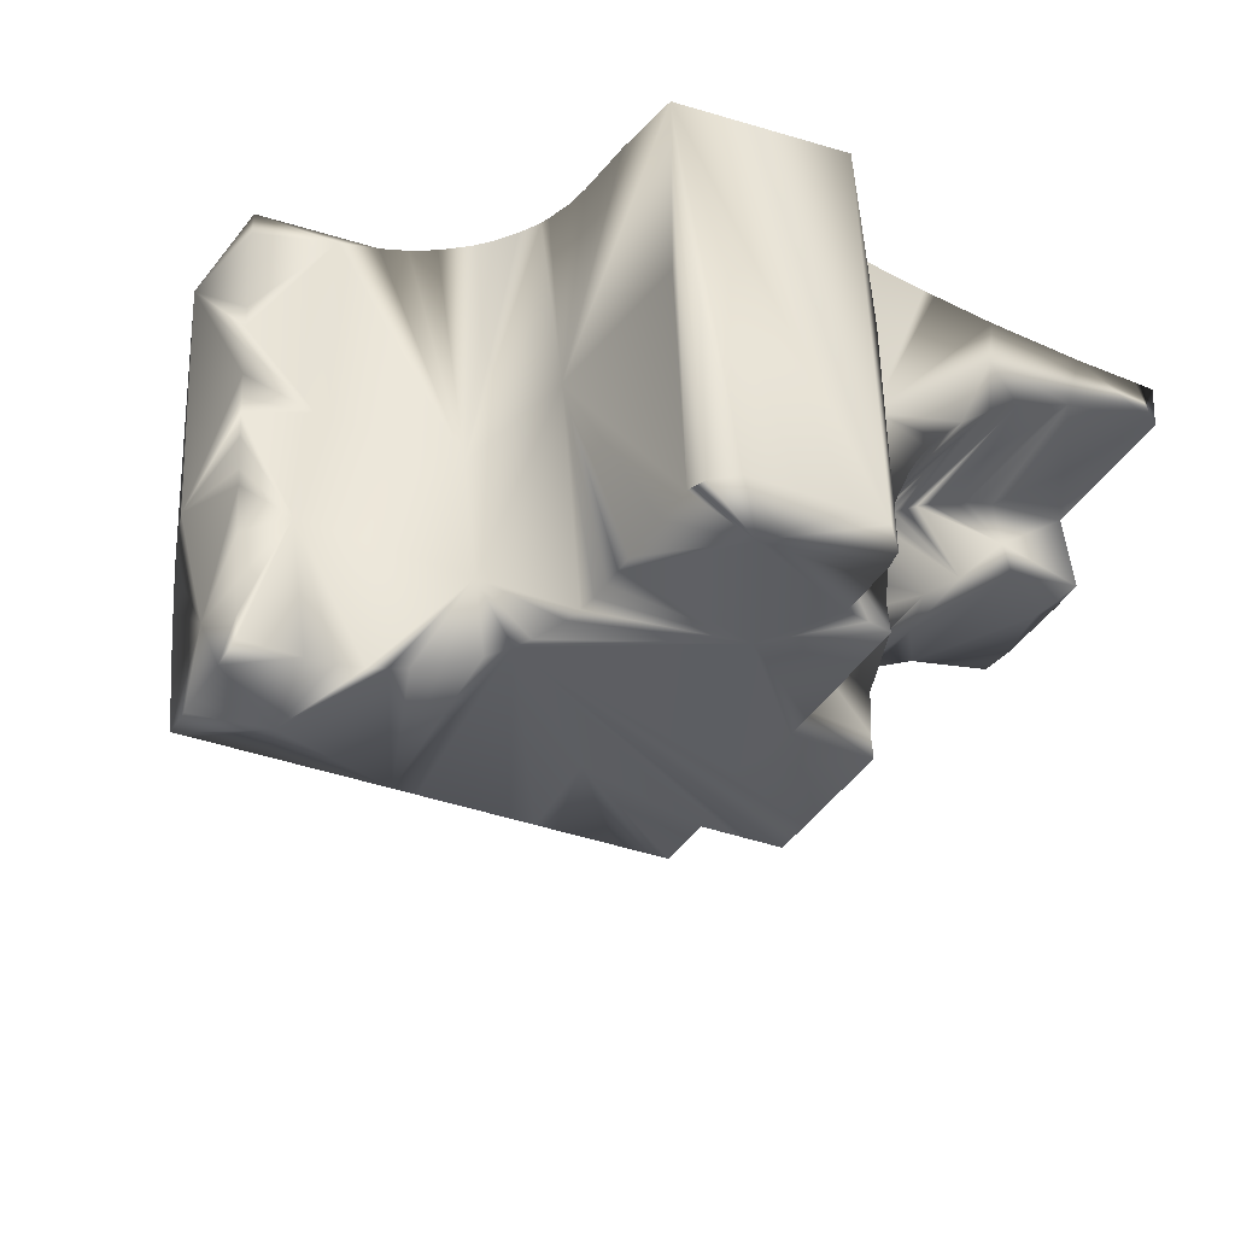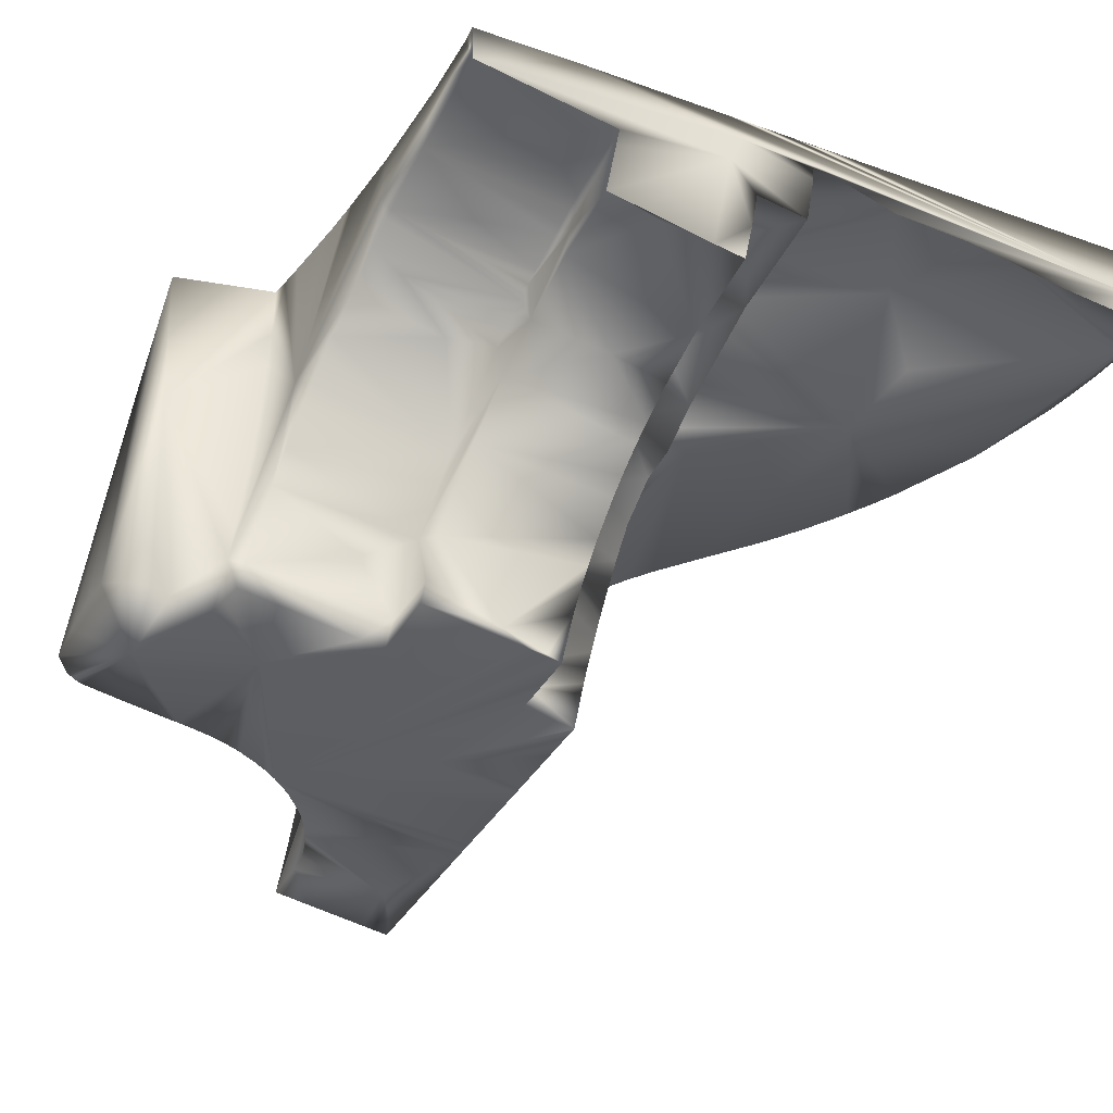
<metadata>
{"format":"obj","ext":"obj","renderer":"f3d","projection":"perspective","resolution":1024,"background":"white","views":[{"elev":-30.3,"azim":-30.4,"up":"+Z"},{"elev":-35.5,"azim":64.7,"up":"+Z"}]}
</metadata>
<code>
v 2.708 13.27 -2.17
v 2.4 12.81 -0.9851
v 0.8015 14.34 -2.529
v 2.736 15.26 -2.289
v 4.828 16.62 -0.3354
v 4.828 16.62 -0.3354
v 3.323 13.53 0
v 3.989 15.14 -1.235
v 2.338 16.8 -0.6639
v 4.828 16.96 -0.3911
v 4.828 16.96 -0.3911
v 4.246 14.44 -0.4703
v 1.9e-05 15.43 -7e-06
v 4.828 15.09 0
v 4.828 15.22 -0.7698
v 4.828 15.22 -0.7698
v 1.928 15.2 -2.68
v 4.828 14.37 -0.8609
v 4.828 14.37 -0.8609
v 2.824 13.46 0
v 3.509 16.61 -0.6969
v 1.329 13.37 -2.358
v 2.888 13.39 -1.475
v 0 14.68 -0.4742
v 4.58 17.78 -0.5125
v 4.828 16.37 0
v 1.997 16.41 -0.7324
v 4.828 15.39 0
v 1.399 12.77 -1.237
v 4.828 14.79 0
v 3.131 15.53 -0.7972
v 0.1054 15.34 0
v 4.827 15.57 -0.5789
v 4.827 15.57 -0.5789
v 4.828 14.57 -0.9024
v 4.828 14.57 -0.9024
v 2.667 17.09 -0.6117
v 4.828 15.48 0
v 3.186 14.08 -2.483
v 0 14.92 -2.242
v 3.389 15.57 -0.5965
v 1.329 13.47 0
v 4.16 15.55 -0.6829
v 2.888 15.89 -0
v 3.98 14 -0.4946
v 1.099 15.33 0
v 4.828 16.99 0
v 2.907 13.94 0
v 4.828 17.28 0
v 1.782 12.88 -0.000487
v 3.183 14.9 -2.626
v 4.81 15.24 0
v 4.369 14.36 -0.9274
v 4.029 14.34 0
v 3.584 15.5 -0.9769
v 4.828 15.12 -0.3247
v 1.798 16.18 -0.7727
v 1.166 14.31 -0
v 3.215 14.95 -2.322
v 0.5021 15.2 -2.68
v 3.434 15.18 -1.04
v 2.428 12.97 -2.286
v 3.236 15.41 -1.276
v 0.00067 15.32 -1.415
v 2.768 14.99 -2.096
v 0 14.94 -2.634
v 1.535 15.94 -0.8147
v 2.428 13.31 -1.518
v 3.141 15.12 -1.339
v 0.4316 15 -2.645
v 2.757 13.89 -1.969
v 2.597 14.45 -2.548
v 1.426 15.88 -0
v 1.784 12.95 -2.284
v 2.384 15.2 -2.68
v 1.897 14.69 -2.59
v 2.777 17.18 -0.5968
v 2.157 13.57 -2.392
v 1.247 15.75 -0.8843
v 4.828 15.63 -0.2608
v 4.828 15.63 -0.2608
v 4.364 15.64 -0.203
v 4.349 14.39 -0.7249
v 4.569 15.35 -0.5593
v 0 15.31 -1.979
v 4.828 13.61 -0.2377
v 4.828 13.61 -0.2377
v 2.037 15.2 -2.68
v 3.695 15.6 -0.4229
v 0 15.26 -2.315
v 4.807 15.18 -0.9956
v 4.807 15.18 -0.9956
v 0 14.64 -1.138
v 2.3 12.81 -0.000798
v 0 14.59 -1.663
v 4.828 17.84 -0.5115
v 4.828 17.84 -0.5115
v 0 14.63 -1.232
v 3.36 15.02 -1.899
v 0 14.67 -0.5845
v 2.72 14.95 -2.322
v 2.551 17 -0.6286
v 1.202 15.74 -5e-06
v 3.851 17.71 -1e-06
v 3.407 17.55 -0.5304
v 3.215 17.46 -1e-06
v 3.419 14.08 -0.8677
v 4e-06 14.53 -2.098
v 4.165 15.25 -0.6248
v 2.796 17.2 -0
v 3.083 15.74 -0.8669
v 3.391 17.54 -3e-06
v 3.766 15.27 -0.8177
v 2.278 16.73 -0.6747
v 4.828 17.6 0
v 2.527 13.42 -1e-06
v 1.143 15.2 -2.68
v 2.523 16.98 -1e-06
v 2.888 15.05 -1.758
v 3.303 17.5 -4e-06
v 1.902 16.31 -3e-05
v 3.185 14.69 -2.591
v 1.329 13.33 0
v 3.487 15.06 -1.694
v 3.719 14.29 -1.286
v 1e-06 14.67 -0.7052
v 3.046 14.29 -1.329
v 3.248 13.52 -1.2e-05
v 3.239 14.16 -2.062
v 2.428 13.35 -1.189
v 4.591 14.12 -0.3449
v 3.627 14.39 -0.7567
v 2.669 15.4 -1.265
v 3.881 14.41 -0.6099
v 2.919 17.28 -2e-06
v 1.561 15.98 -1e-06
v 2.818 14.2 -1.803
v 4.341 14.44 -0.446
v 3.567 15.08 -1.59
v 3.477 17.58 -1.4e-05
v 3.86 15.61 -0.3496
v 1.633 16.04 -3e-06
v 4.273 15.16 -1.103
v 2.277 16.75 -4e-06
v 3.721 13.57 -0
v 3.47 14.37 -0.8732
v 4.828 16.19 0
v 0.8276 15.58 -1.2e-05
v 4.443 17.83 -2.6e-05
v 1.835 16.24 -1e-06
v 3.464 14.24 -1.575
v 2.219 16.67 -0.6861
v 3.179 14.81 -2.592
v 0.9144 15.61 -1e-06
v 3.184 14.81 -2.611
v 3.788 15.12 -1.375
v 3.184 14.8 -2.61
v 3.794 14.41 -0.655
v 3.184 14.79 -2.608
v 3.547 14.38 -0.8131
v 3.184 14.78 -2.606
v 0.4655 15.48 -1.6e-05
v 3.184 14.77 -2.605
v 2.711 15.24 -2.454
v 3.184 14.76 -2.603
v 2.98 15.08 -1.585
v 2.974 14.9 -2.626
v 3.086 13.5 -0.000124
v 2.892 14.9 -2.626
v 4.177 15.63 -0.2456
v 2.829 14.9 -2.626
v 3.794 13.56 -0.5064
v 2.837 14.93 -2.447
v 2.782 15.29 -2.098
v 2.929 14.9 -2.626
v 1.906 15.27 -2.277
v 1.389 15.2 -2.68
v 4.153 14.43 -0.4989
v 1.276 15.2 -2.68
v 1.654 15.2 -2.68
v 2.814 15.31 -1.999
v 4.828 15.63 -0.1593
v 3.297 15 -2.042
v 1.329 13.48 -2.377
v 4.828 17.84 -0.3167
v 4.828 17.84 -0.3167
v 3.612 17.63 -2e-05
v 4.828 15.63 -0.1801
v 4.828 15.63 -0.1801
v 4.685 17.85 -0.000151
v 4.828 15.19 -0.142
v 1.211 14.16 -1e-06
v 3.709 14.4 -0.7039
v 1.252 13.85 -2.443
v 0.8002 14.57 -1.8e-05
v 1.16 14.03 -2.473
v 0.6193 14.42 -2.543
v 0.7114 14.39 -2.537
v 1.324 13.58 -2.394
v 1.21 13.94 -2.458
v 3.845 13.57 -0.4786
v 2.738 17.16 -0.000174
v 2.703 14.92 -2.491
v 3.586 13.75 -0.6716
v 1.285 13.76 -2.427
v 1.285 13.98 -2e-06
v 3.627 15.2 -0.8945
v 1.062 14.37 -1.1e-05
v 4.083 14.43 -0.5229
v 1.309 13.67 -2.411
v 4.161 17.79 -0.000403
v 2.916 17.28 -0.5791
v 0.6017 15.51 -0.000534
v 4.004 14.81 -1.165
v 0.39 14.64 -1.092
v 1.018 15.65 -0.000166
v 2.428 12.85 -2.267
v 0.5515 15.33 -1.868
v 3.682 13.56 -0.262
v 1.347 12.76 -2.25
v 3.363 15.47 -1.157
v 1.27 14.03 -1.9e-05
v 2.408 12.76 -2.25
v 2.812 13.44 -0.9609
v 2.358 16.84 -0.3204
v 4.786 14.69 -0.9027
v 4.283 16.44 -0.3436
v 4.108 17.77 -0.4924
v 4.764 16.19 -0.2369
v 4.764 16.19 -0.2369
v 1.749 16.14 -0.2939
v 3.713 17.67 -0
v 3.167 14.56 -2.491
v -0 14.52 -2.222
v 4.04 15.62 -0.2848
v 2.147 16.58 -0.7012
v 2.6 17.05 0
v 4.002 17.75 -0
v 3.916 16.76 -0.5186
v 0 14.65 -0.9958
v 0 14.6 -1.563
v 0 14.56 -1.941
v 2.379 16.85 -0
v 2.756 15.28 -2.196
v 0 15.24 -2.43
v 2.078 12.61 -2.223
v 1.375 12.71 -2.24
v 0 14.62 -1.375
v 2.055 16.49 0
v 3.433 13.52 -0.7556
v 1.337 12.9 -1.006
v 0 14.68 -0.3319
v 4.828 14.25 0
v 1.677 16.06 -0.7934
v 2.703 13.47 -2.376
v 0 14.68 -0.1273
v 0.4648 14.69 -0.001096
v 4.828 15.24 0
v 4.828 14.65 0
v 2.428 13.39 -0.5576
v 2.428 13.36 -1.063
v 3.086 17.39 -0
v 2.974 13.49 -0
v 2.832 15.02 -1.895
v 3.264 14.98 -2.134
v 2.565 13.22 -2.331
v -0 15.04 -2.652
v 0.1035 15.2 -2.68
v 3.693 15.1 -1.457
v 1.071 14.14 -2.493
v 0.9258 14.27 -2.516
v 1.133 14.28 -0
v 2.805 13.35 -1.692
v 2.427 16.88 -0.6483
v 0.4771 14.45 -2.548
v 1.783 15.2 -2.68
v 1.329 13.27 -2.34
v 4.828 14.45 0
v 4.828 14.94 0
v 4.828 17.85 -1e-06
v 3.006 13.43 -1.256
v -0 15.2 -2.68
v 0 14.46 -2.55
v 4.828 16.72 0
v 2.675 13.44 0
v 0.6945 15.53 -0
v 3.065 15.36 -1.495
v 0 15.28 -2.149
v 2.211 16.67 0
v 1.329 13.01 -2.294
v 0 14.49 -2.41
v 4.828 15.83 0
v 3.07 13.45 -1.159
v 1.739 16.14 -0
v 2.581 15.2 -2.68
v 2.428 13.33 -1.366
v 0.3266 15.46 0
v 2.703 13.24 -2.335
v 1.507 12.61 -2.224
v 1.542 15.2 -2.68
v 0.3286 14.46 -2.55
v 4.713 13.61 -1e-06
v 4.828 15.74 -0.1802
v 4.828 15.74 -0.1802
v 4.828 14.43 -0.51
v 0.003295 15.4 -0.811
v 3.246 13.49 -0.9375
v 2.86 15.32 -1.874
v 0 15.34 -1.723
v 2.428 13.4 -0.3187
v 2.72 15.25 -2.389
v 2.954 15.34 -1.679
v 4.821 14.99 -0.9779
v 4.821 14.99 -0.9779
v 1.329 13.69 0
v 1.323 13.89 -1.046
v 1.074 14.25 -2.014
v 3.171 13.47 -1.024
v 4.828 15.6 -0.4257
v 4.828 15.6 -0.4257
v 2.699 14.9 -2.626
v 2.428 13.2 -2.327
v 1.321 13.82 1e-06
v 2.428 13.4 -0
v 4.606 15.64 -0.1707
v 0.9257 14.49 0
v 0.2871 14.6 -1.744
v 0 14.66 -0.8285
v 0.6663 14.63 -0
v 4.828 15.65 -0.008399
v 4.303 17.8 -0.4862
v 4.828 14.45 -0.3893
v 4.828 14.45 -0.3893
v 4.828 17.24 -0.4444
v 4.828 17.24 -0.4444
v 3.934 17.73 -0.499
v 2.701 14.08 -2.483
v 4.828 15.26 -0.5298
v 4.828 15.26 -0.5298
v 2.428 13.28 -1.769
v 2.428 13.26 -1.964
v 1.333 12.8 -2.257
v 0.005756 14.69 -4e-05
v 4.828 16.52 0
v 1.538 15.61 -0.9578
v 1.79 12.61 -2.223
v 2.428 13.37 -0.836
v 2.698 15.2 -2.68
v 2.703 13.94 -2.458
v 1.062 14.38 -1.299
v 0 14.67 -2.586
v 4.828 13.6 -0.01219
v 3.99 14.33 -1.086
v 2.711 14.12 -2.285
v 3.192 14.11 -2.335
v 0.3053 15.38 -1.292
v 3.639 13.55 -0.5982
v 1.352 12.92 -0.000239
v 2.275 12.62 -2.224
v 4.322 13.6 -1.1e-05
v 4.215 13.59 -0.3287
v 0.001117 15.36 -1.414
v 1.779 12.87 -0.000491
v 2.855 15.55 -1.087
f 156 8 214
f 143 109 92
f 348 321 76
f 286 213 46
f 197 275 70
f 209 83 178
f 53 19 83
f 104 232 44
f 219 361 360
f 44 142 136
f 31 111 21
f 108 242 40
f 21 111 27
f 130 261 2
f 224 261 130
f 101 65 59
f 71 1 354
f 197 317 327
f 41 89 43
f 193 204 132
f 65 174 264
f 194 200 78
f 215 350 257
f 109 43 84
f 254 231 57
f 99 61 124
f 203 321 348
f 223 217 2
f 148 154 356
f 324 310 116
f 353 83 158
f 317 197 198
f 267 66 40
f 107 307 127
f 61 207 8
f 55 207 61
f 98 93 64
f 275 301 70
f 77 212 21
f 129 151 137
f 263 48 20
f 307 224 318
f 357 219 250
f 204 107 146
f 131 332 86
f 1 349 354
f 235 170 43
f 326 208 58
f 120 106 44
f 213 162 46
f 200 196 78
f 37 225 77
f 347 260 2
f 341 273 224
f 148 286 46
f 132 204 160
f 262 105 212
f 262 212 135
f 212 202 110
f 85 288 40
f 120 112 105
f 67 345 79
f 293 224 281
f 1 298 255
f 210 317 205
f 178 83 12
f 142 231 136
f 222 192 350
f 307 318 127
f 83 138 12
f 361 138 131
f 193 353 158
f 84 33 338
f 92 109 15
f 360 86 302
f 215 257 126
f 212 110 135
f 154 216 356
f 55 221 41
f 221 55 61
f 219 172 201
f 355 354 39
f 212 105 21
f 166 69 99
f 254 345 67
f 243 144 44
f 311 101 203
f 224 168 263
f 224 116 310
f 183 119 99
f 21 239 227
f 317 200 194
f 317 196 200
f 224 130 296
f 233 59 265
f 8 156 61
f 63 287 133
f 238 104 44
f 112 140 105
f 187 140 44
f 223 2 359
f 37 21 102
f 219 224 250
f 194 205 317
f 232 187 44
f 21 236 152
f 231 73 136
f 336 25 105
f 345 356 79
f 254 57 111
f 317 198 3
f 79 216 103
f 224 340 341
f 350 195 329
f 220 247 342
f 172 219 357
f 266 341 322
f 20 224 263
f 262 106 105
f 350 317 316
f 261 347 2
f 245 282 40
f 106 120 105
f 133 221 63
f 302 86 352
f 345 254 111
f 350 329 257
f 224 273 23
f 196 317 270
f 23 281 224
f 225 102 274
f 298 1 341
f 331 228 211
f 254 67 231
f 151 129 99
f 260 224 310
f 152 236 225
f 79 103 73
f 150 231 294
f 212 77 202
f 162 306 297
f 296 130 2
f 213 356 306
f 350 192 272
f 195 350 326
f 21 41 31
f 114 225 9
f 225 274 9
f 125 151 269
f 328 126 13
f 291 234 40
f 327 234 291
f 224 285 116
f 234 108 40
f 225 118 237
f 231 27 57
f 296 68 224
f 224 68 340
f 141 21 227
f 298 341 266
f 118 225 243
f 350 215 327
f 211 336 238
f 213 306 162
f 79 356 216
f 3 271 317
f 327 301 275
f 271 270 317
f 360 145 219
f 208 326 350
f 308 312 119
f 197 327 275
f 243 225 144
f 287 69 166
f 213 286 356
f 260 347 224
f 206 316 323
f 261 224 347
f 29 247 299
f 316 251 358
f 224 293 318
f 140 187 105
f 202 225 237
f 129 355 233
f 176 4 311
f 333 305 56
f 350 272 208
f 350 327 317
f 20 285 224
f 325 82 229
f 187 232 105
f 89 21 141
f 235 227 170
f 214 143 53
f 143 226 53
f 297 306 13
f 166 99 119
f 286 148 356
f 121 231 150
f 109 84 338
f 90 218 245
f 90 288 218
f 312 308 133
f 79 73 67
f 73 231 67
f 319 81 56
f 222 350 316
f 146 353 160
f 83 353 53
f 231 142 294
f 109 338 15
f 316 206 222
f 336 104 238
f 133 287 312
f 141 235 43
f 202 77 225
f 144 225 289
f 317 210 316
f 151 124 139
f 336 211 228
f 174 65 244
f 244 65 101
f 10 5 227
f 225 37 102
f 264 181 119
f 170 82 43
f 327 98 248
f 27 231 225
f 63 61 69
f 327 242 108
f 269 139 61
f 99 124 151
f 211 149 331
f 125 269 156
f 10 227 25
f 311 4 101
f 4 244 101
f 174 181 264
f 151 139 269
f 225 249 289
f 229 303 325
f 125 156 214
f 99 69 61
f 283 327 291
f 320 33 43
f 34 319 56
f 232 104 105
f 152 225 114
f 16 339 56
f 227 239 25
f 164 348 295
f 264 119 59
f 105 104 336
f 227 229 170
f 250 107 204
f 287 63 69
f 327 108 234
f 184 316 199
f 318 293 127
f 293 281 127
f 119 312 166
f 312 287 166
f 43 82 325
f 218 288 85
f 164 203 348
f 164 311 203
f 244 176 174
f 244 4 176
f 315 316 42
f 193 132 353
f 93 98 215
f 176 308 181
f 215 328 240
f 351 283 291
f 316 210 199
f 143 214 8
f 327 241 95
f 320 43 80
f 80 43 325
f 139 124 61
f 233 355 39
f 2 310 324
f 218 282 245
f 25 96 334
f 353 146 125
f 113 207 55
f 181 308 119
f 257 24 100
f 24 257 252
f 137 151 125
f 98 327 215
f 218 268 282
f 282 268 70
f 83 134 158
f 143 8 109
f 33 84 43
f 89 141 43
f 109 113 43
f 63 221 61
f 22 184 78
f 256 257 343
f 22 78 74
f 133 31 41
f 248 241 327
f 176 311 164
f 176 133 308
f 59 119 265
f 126 257 100
f 290 342 316
f 176 75 88
f 301 351 70
f 358 123 316
f 309 218 85
f 78 298 266
f 174 176 181
f 265 183 233
f 36 19 226
f 65 264 59
f 349 78 337
f 257 256 252
f 274 21 9
f 9 21 114
f 183 99 129
f 156 269 61
f 341 62 322
f 225 236 27
f 323 316 315
f 328 215 126
f 298 78 255
f 255 349 1
f 125 127 137
f 217 62 2
f 176 164 75
f 89 41 21
f 25 334 10
f 226 19 53
f 183 265 119
f 281 23 127
f 78 266 322
f 94 2 324
f 267 70 66
f 361 45 209
f 160 353 132
f 354 337 39
f 235 141 227
f 217 223 74
f 357 250 204
f 220 342 74
f 221 133 41
f 357 204 193
f 172 357 193
f 361 12 138
f 361 178 12
f 247 74 299
f 247 220 74
f 201 158 134
f 45 201 134
f 349 255 78
f 339 34 56
f 225 121 249
f 204 146 160
f 198 197 70
f 199 210 78
f 233 183 129
f 25 239 21
f 82 170 229
f 78 184 199
f 274 102 21
f 91 16 313
f 75 295 76
f 75 164 295
f 21 152 114
f 93 215 240
f 210 205 78
f 348 76 295
f 361 209 178
f 136 73 44
f 282 267 40
f 267 282 70
f 17 276 176
f 23 273 137
f 273 71 137
f 2 340 68
f 66 351 40
f 351 66 70
f 201 193 158
f 121 225 231
f 228 25 336
f 74 342 290
f 60 70 268
f 301 283 351
f 301 327 283
f 228 331 25
f 117 70 60
f 62 74 322
f 74 78 322
f 27 111 57
f 223 359 74
f 343 13 256
f 17 176 88
f 75 76 88
f 346 299 74
f 240 328 13
f 24 13 100
f 253 352 87
f 285 20 48
f 205 194 78
f 297 13 32
f 227 5 229
f 127 23 137
f 193 201 172
f 58 192 222
f 74 290 277
f 316 184 22
f 62 217 74
f 256 13 252
f 316 123 42
f 162 297 46
f 46 216 154
f 7 48 128
f 344 284 44
f 22 277 316
f 77 21 37
f 277 22 74
f 88 76 17
f 46 297 32
f 44 26 344
f 263 168 48
f 168 128 48
f 316 277 290
f 26 44 147
f 27 236 21
f 16 56 313
f 54 360 302
f 284 47 44
f 309 85 40
f 245 40 90
f 309 40 64
f 211 44 149
f 288 90 40
f 106 262 44
f 116 285 48
f 64 40 95
f 241 64 95
f 44 144 289
f 2 68 296
f 44 140 112
f 120 44 112
f 62 341 2
f 341 340 2
f 214 53 353
f 44 47 49
f 110 44 135
f 44 262 135
f 13 306 64
f 241 248 64
f 13 64 240
f 240 64 93
f 98 64 248
f 260 310 2
f 32 13 343
f 44 211 238
f 24 252 13
f 49 115 44
f 349 337 354
f 154 148 46
f 74 246 346
f 56 305 18
f 35 56 18
f 359 246 74
f 100 13 126
f 40 351 291
f 105 25 21
f 125 214 353
f 95 40 242
f 95 242 327
f 250 224 307
f 273 341 1
f 273 1 71
f 361 219 201
f 361 201 45
f 86 360 361
f 86 361 131
f 146 107 127
f 146 127 125
f 209 45 134
f 209 134 83
f 43 113 55
f 43 55 41
f 107 250 307
f 131 138 332
f 138 83 332
f 332 83 19
f 137 71 354
f 137 354 355
f 137 355 129
f 39 72 122
f 39 122 233
f 109 8 207
f 109 207 113
f 78 196 72
f 76 321 196
f 72 337 78
f 72 39 337
f 294 142 150
f 72 196 122
f 153 51 59
f 153 59 233
f 153 233 122
f 155 51 153
f 155 196 51
f 157 155 153
f 157 196 155
f 159 157 153
f 159 196 157
f 161 159 153
f 161 196 159
f 163 161 153
f 163 196 161
f 165 163 153
f 165 153 122
f 165 122 196
f 165 196 163
f 167 51 196
f 167 59 51
f 173 321 203
f 173 203 101
f 173 101 59
f 171 173 169
f 175 59 167
f 59 175 173
f 169 173 175
f 70 117 198
f 198 117 3
f 3 117 271
f 271 117 270
f 270 117 196
f 177 176 300
f 177 300 196
f 179 177 196
f 179 196 117
f 179 117 176
f 179 176 177
f 180 300 176
f 180 176 276
f 180 276 196
f 180 196 300
f 76 196 17
f 276 17 196
f 185 96 190
f 185 190 280
f 186 280 115
f 97 186 335
f 115 49 186
f 335 186 11
f 49 47 186
f 11 186 6
f 47 284 186
f 6 186 230
f 284 344 186
f 344 26 186
f 26 147 186
f 230 186 304
f 147 292 186
f 292 330 186
f 304 186 182
f 188 80 325
f 325 303 188
f 182 189 304
f 56 81 191
f 81 189 191
f 330 38 186
f 38 28 186
f 189 182 191
f 28 258 186
f 258 14 186
f 14 279 186
f 279 30 186
f 30 259 186
f 259 278 186
f 333 56 87
f 56 191 87
f 87 191 253
f 191 182 253
f 278 253 186
f 182 186 253
f 56 35 313
f 226 314 36
f 314 143 92
f 314 226 143
f 48 44 116
f 116 44 324
f 324 44 94
f 58 222 44
f 58 44 326
f 326 44 195
f 195 44 329
f 289 249 44
f 249 121 44
f 121 150 44
f 150 142 44
f 147 44 292
f 52 44 14
f 279 14 44
f 279 44 30
f 30 44 259
f 259 44 278
f 278 44 253
f 54 44 360
f 145 360 44
f 110 202 44
f 202 237 44
f 237 118 44
f 118 243 44
f 173 171 321
f 362 306 356
f 362 356 309
f 64 362 309
f 64 306 362
f 44 38 292
f 330 292 38
f 52 258 28
f 52 14 258
f 38 44 28
f 52 28 44
f 316 342 251
f 251 342 358
f 29 358 247
f 342 247 358
f 58 272 192
f 58 208 272
f 149 44 190
f 115 280 44
f 190 44 280
f 73 103 44
f 46 44 216
f 103 216 44
f 222 206 44
f 206 323 44
f 323 315 44
f 315 42 44
f 42 123 44
f 50 44 358
f 123 358 44
f 50 94 44
f 50 363 94
f 50 358 363
f 54 302 44
f 48 7 44
f 145 44 7
f 257 329 343
f 32 343 46
f 46 343 44
f 329 44 343
f 44 302 253
f 352 253 302
f 176 117 133
f 117 60 133
f 60 268 133
f 218 133 268
f 218 309 133
f 356 133 309
f 364 133 356
f 364 111 31
f 364 31 133
f 111 364 345
f 356 345 364
f 168 224 128
f 128 224 7
f 7 224 145
f 219 145 224
f 2 94 359
f 94 363 359
f 363 358 359
f 171 169 321
f 196 321 169
f 175 167 169
f 196 169 167
f 359 358 246
f 246 358 346
f 29 299 358
f 346 358 299
f 149 190 331
f 25 331 96
f 190 96 331

</code>
